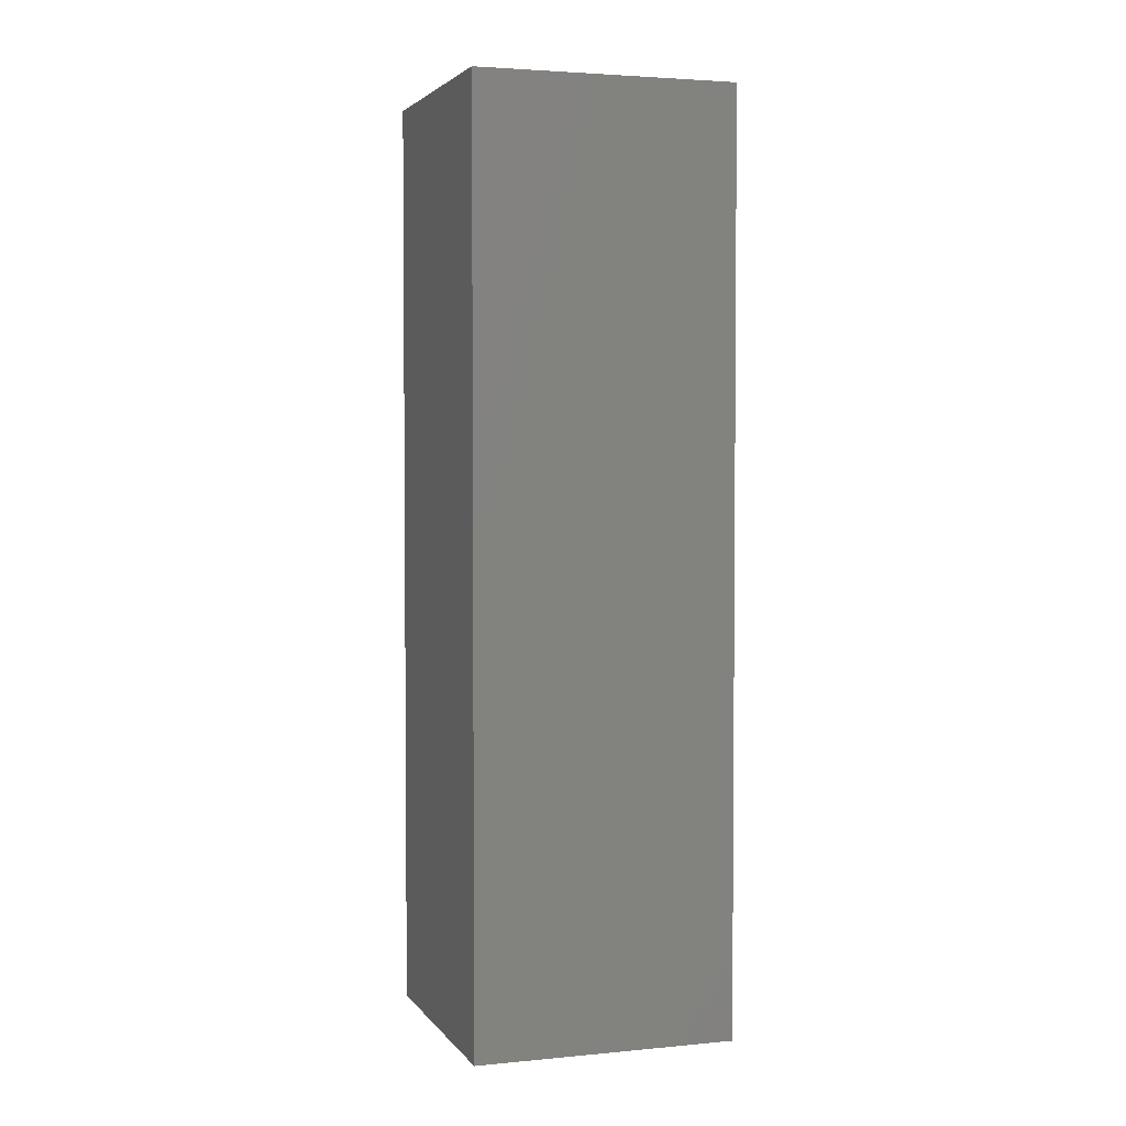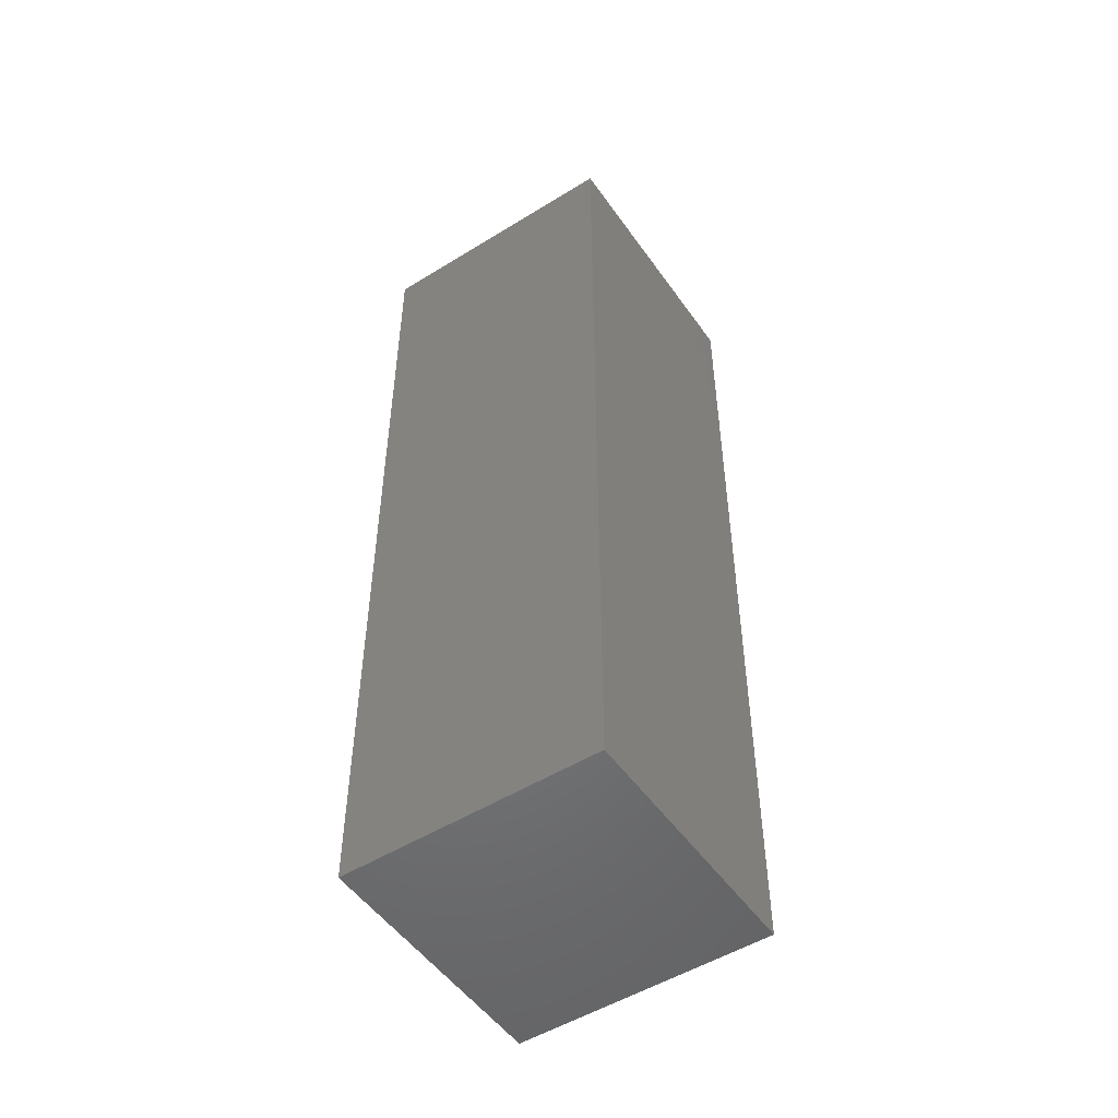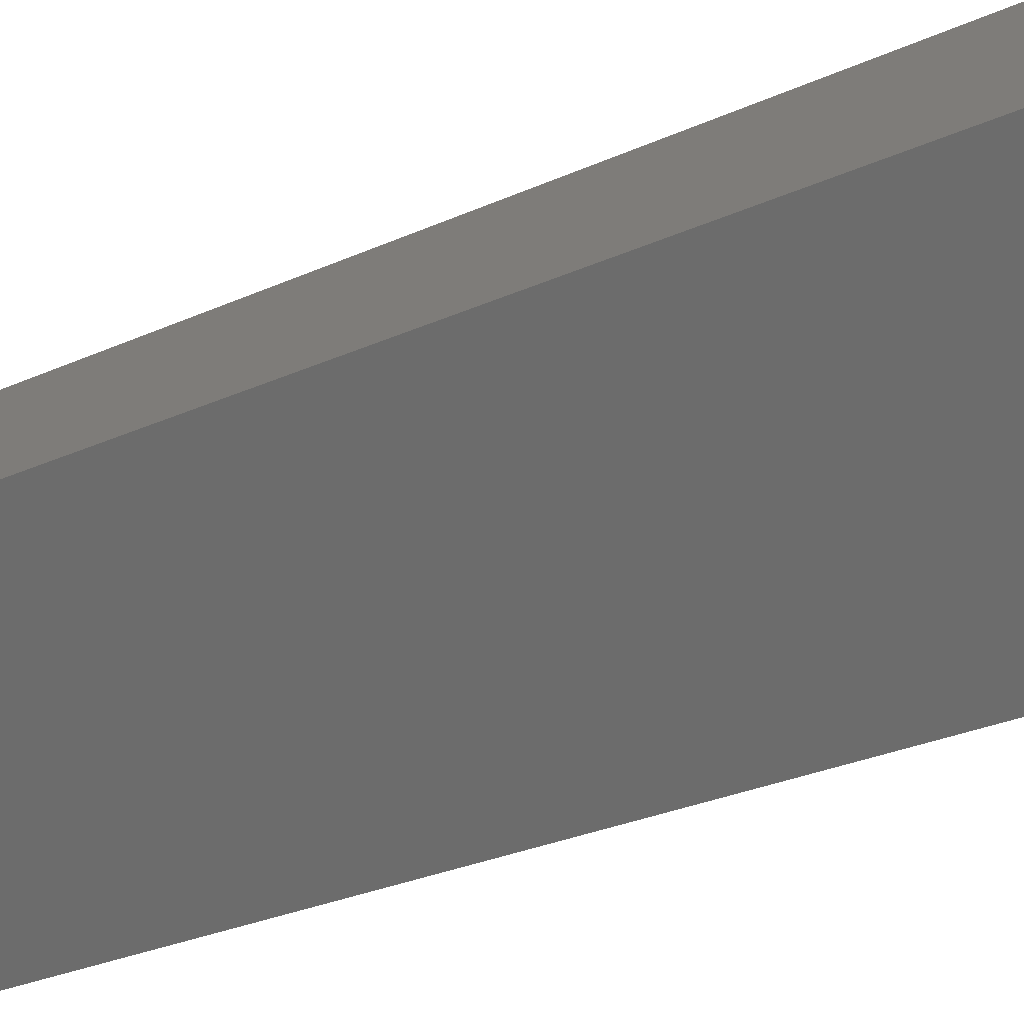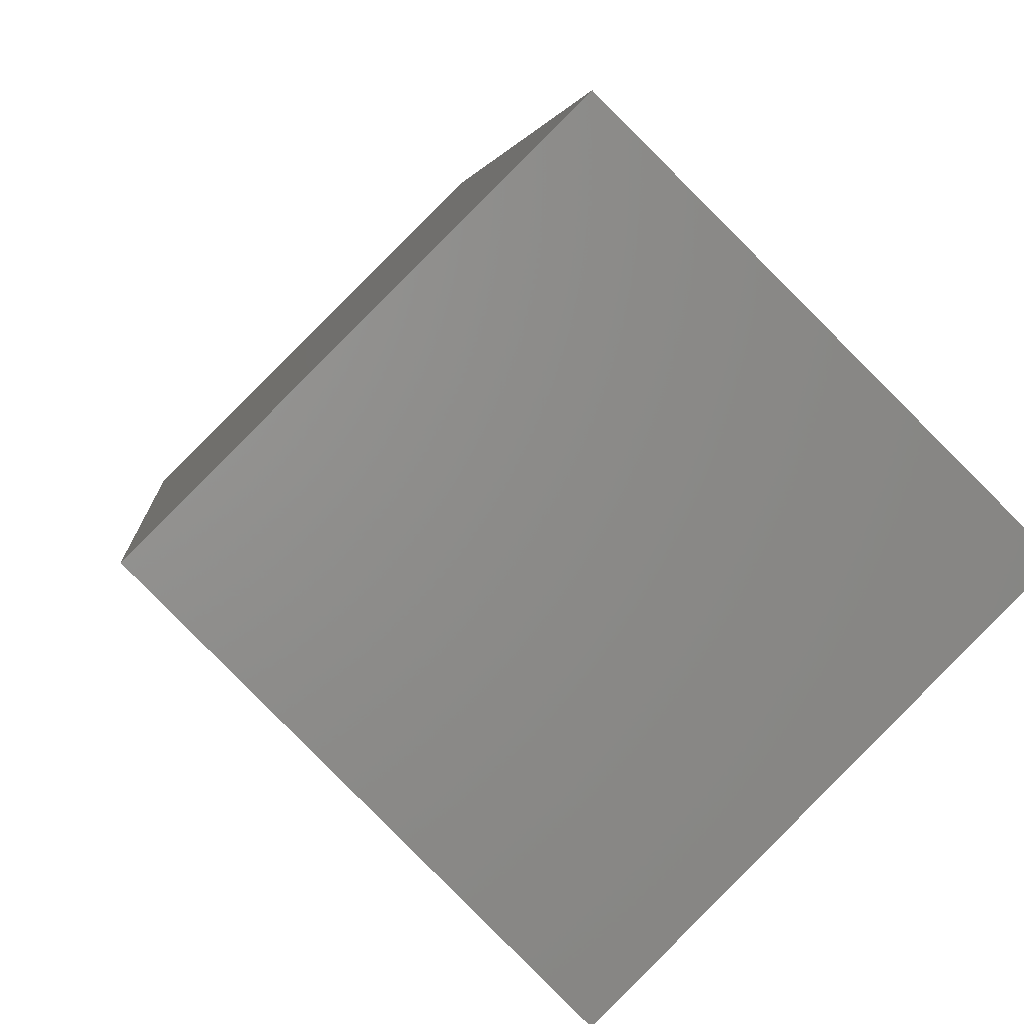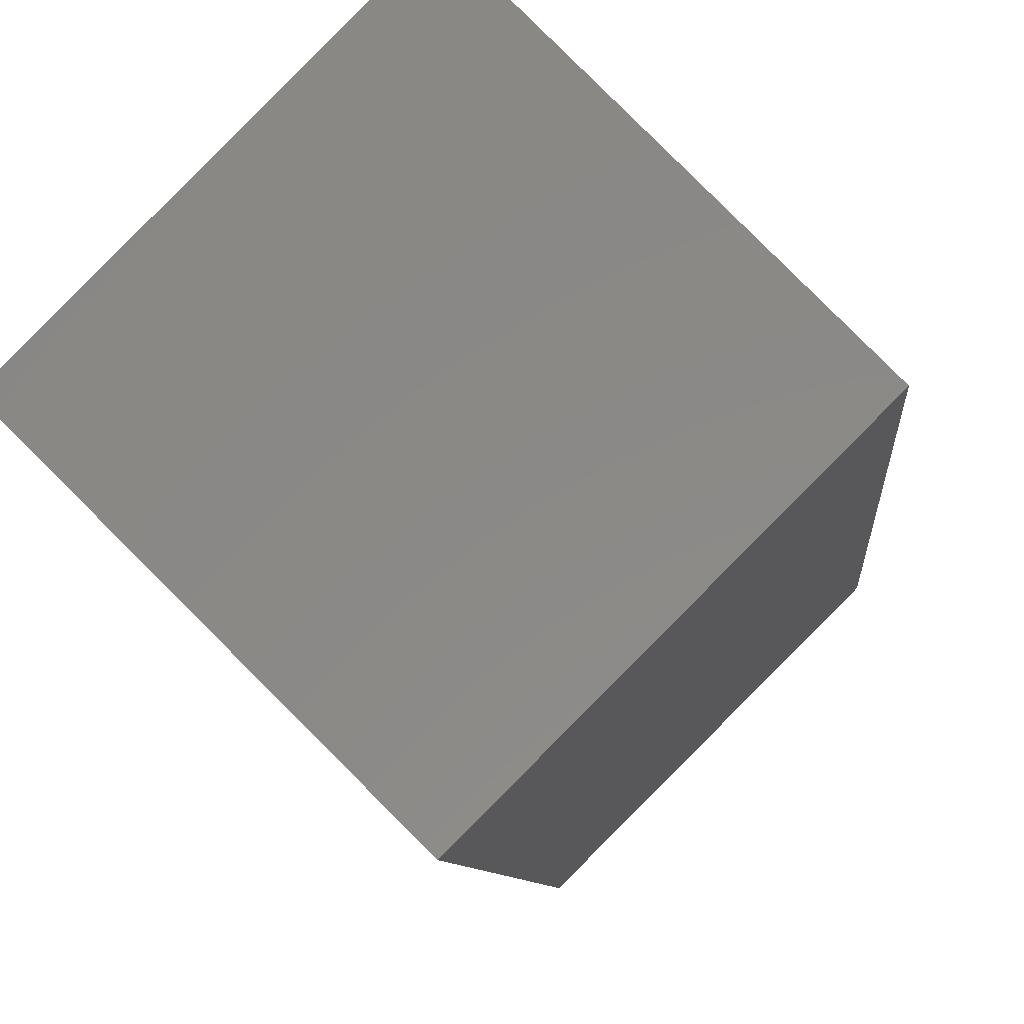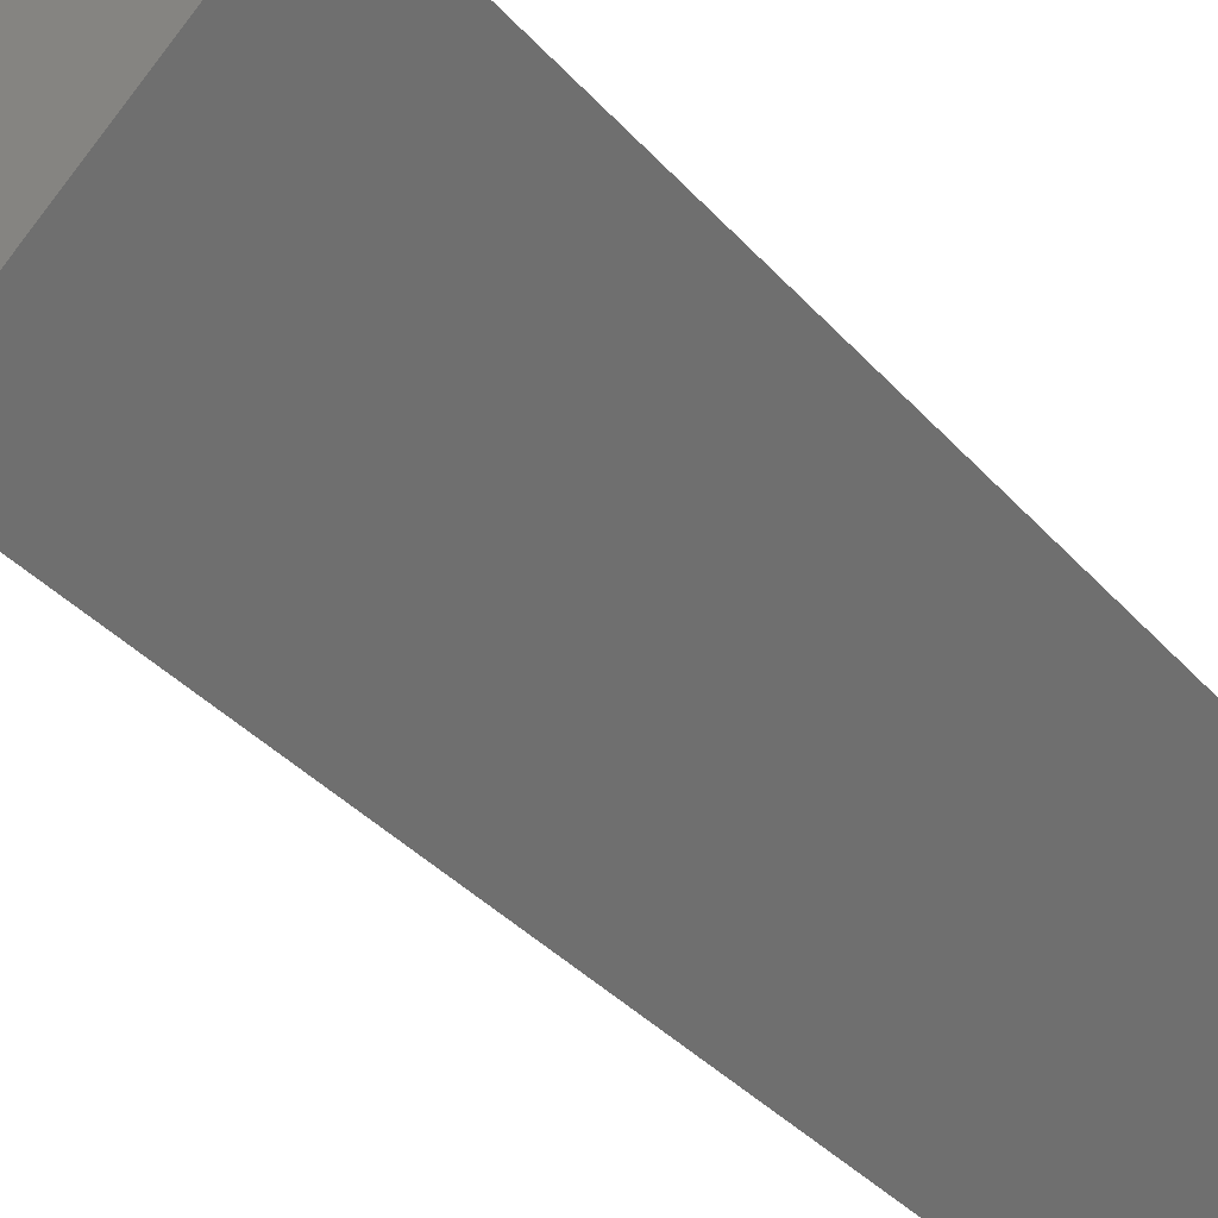
<metadata>
{"format":"stl","ext":"stl","renderer":"f3d","projection":"perspective","resolution":1024,"background":"white","views":[{"elev":3.2,"azim":116.7,"up":"+Z"},{"elev":-51.2,"azim":-11.0,"up":"+Z"},{"elev":-25.4,"azim":127.2,"up":"+Y"},{"elev":2.4,"azim":176.1,"up":"+Y"},{"elev":-6.0,"azim":-176.4,"up":"+Y"},{"elev":-32.6,"azim":-146.9,"up":"+Y"}]}
</metadata>
<code>
# stl→obj: 12 verts, 16 faces
v 6.123e-17 1 0
v 1 0 0
v 0 0 0
v -1 1.225e-16 0
v -1.837e-16 -1 0
v 1 -2.449e-16 0
v 6.123e-17 1 5
v 1 0 5
v -1 1.225e-16 5
v -1.837e-16 -1 5
v 1 -2.449e-16 5
v 0 0 5
f 1 2 3
f 4 1 3
f 5 4 3
f 6 5 3
f 2 1 7
f 2 7 8
f 1 4 9
f 1 9 7
f 4 5 10
f 4 10 9
f 5 6 11
f 5 11 10
f 12 8 7
f 12 7 9
f 12 9 10
f 12 10 11

</code>
